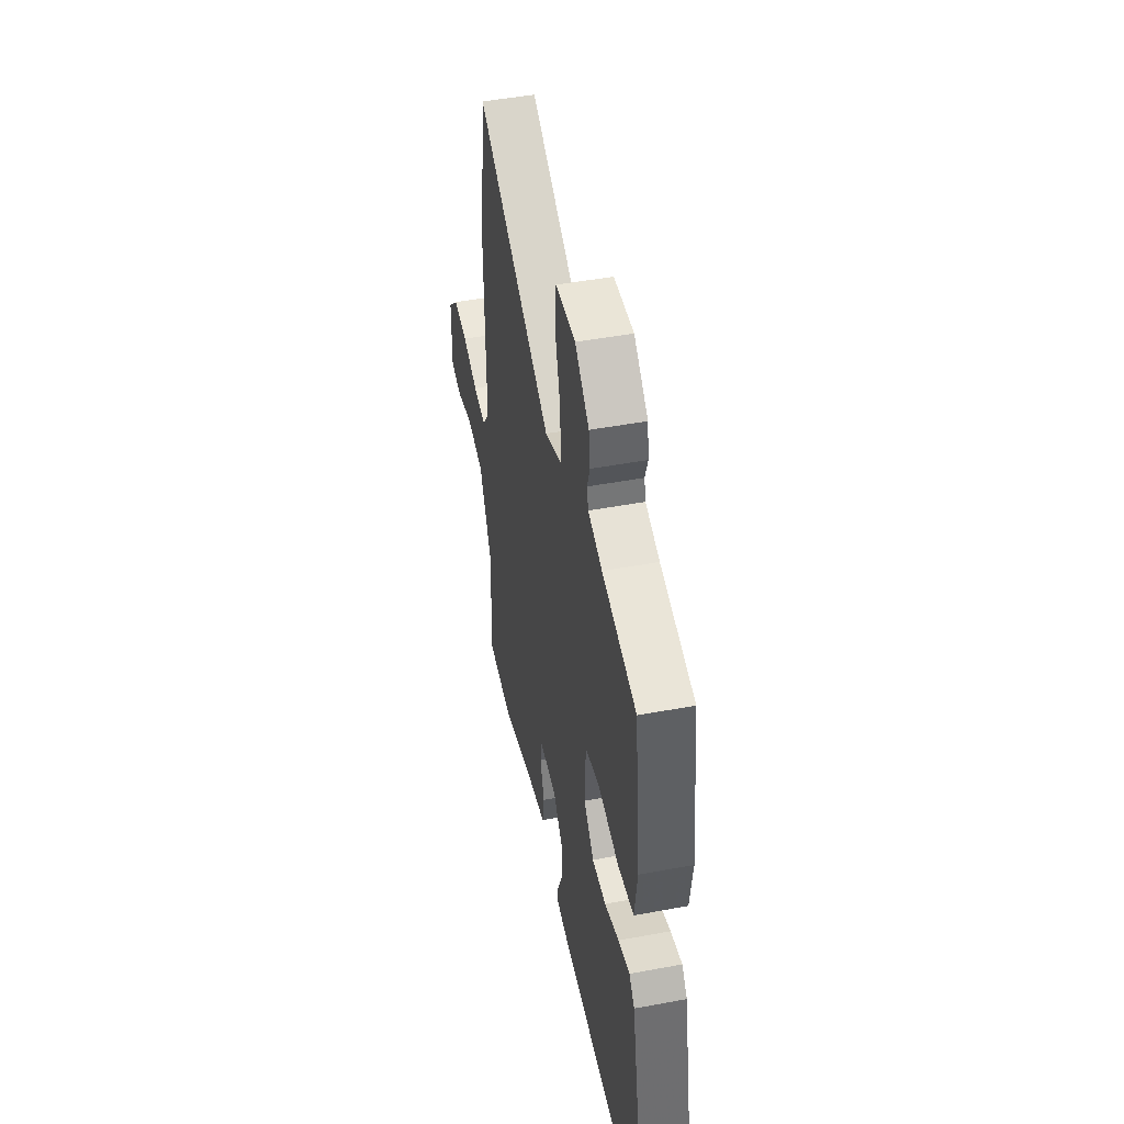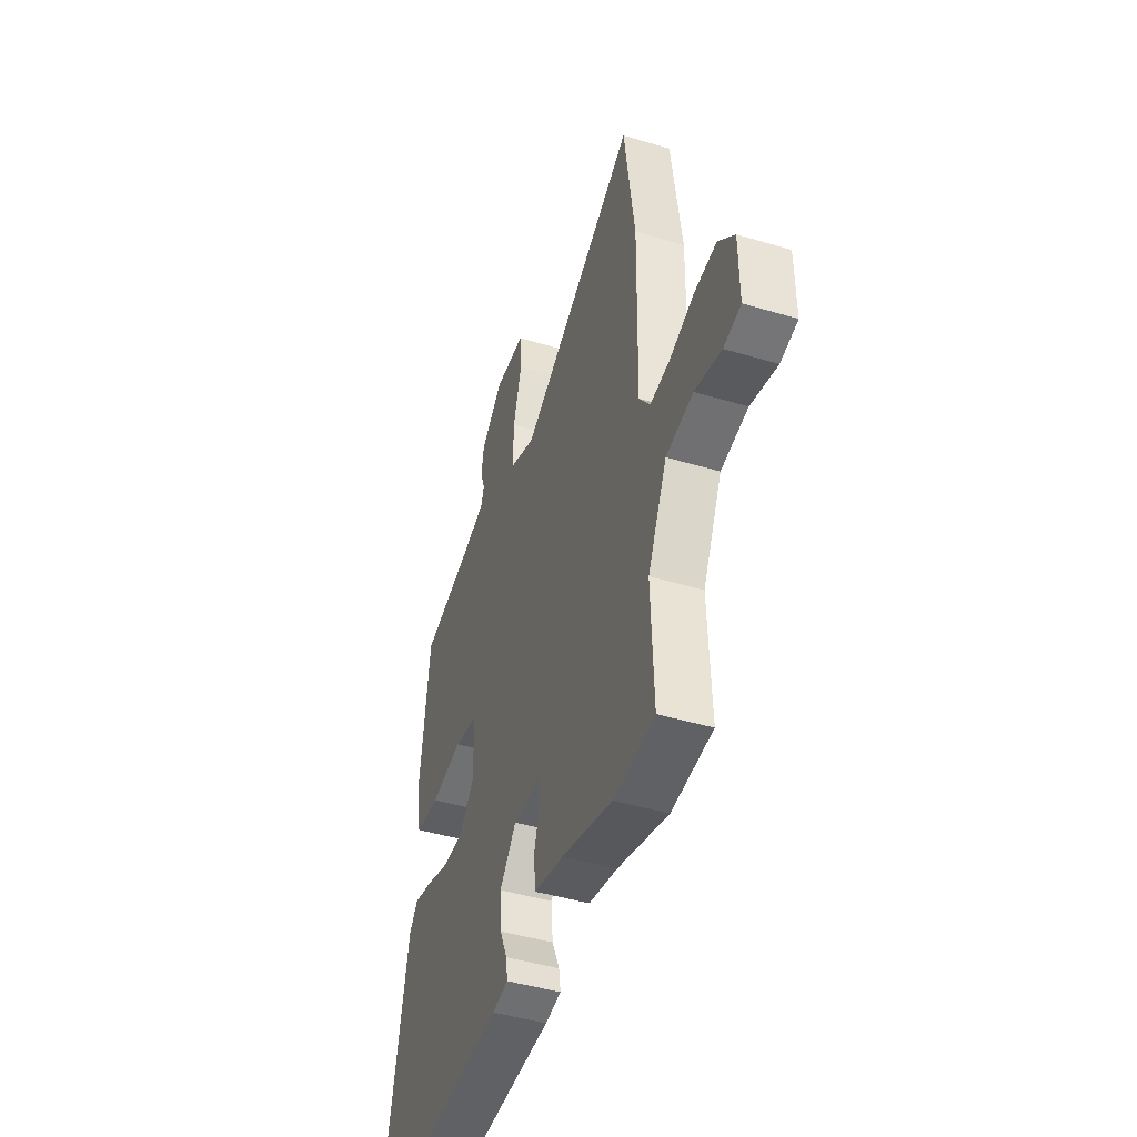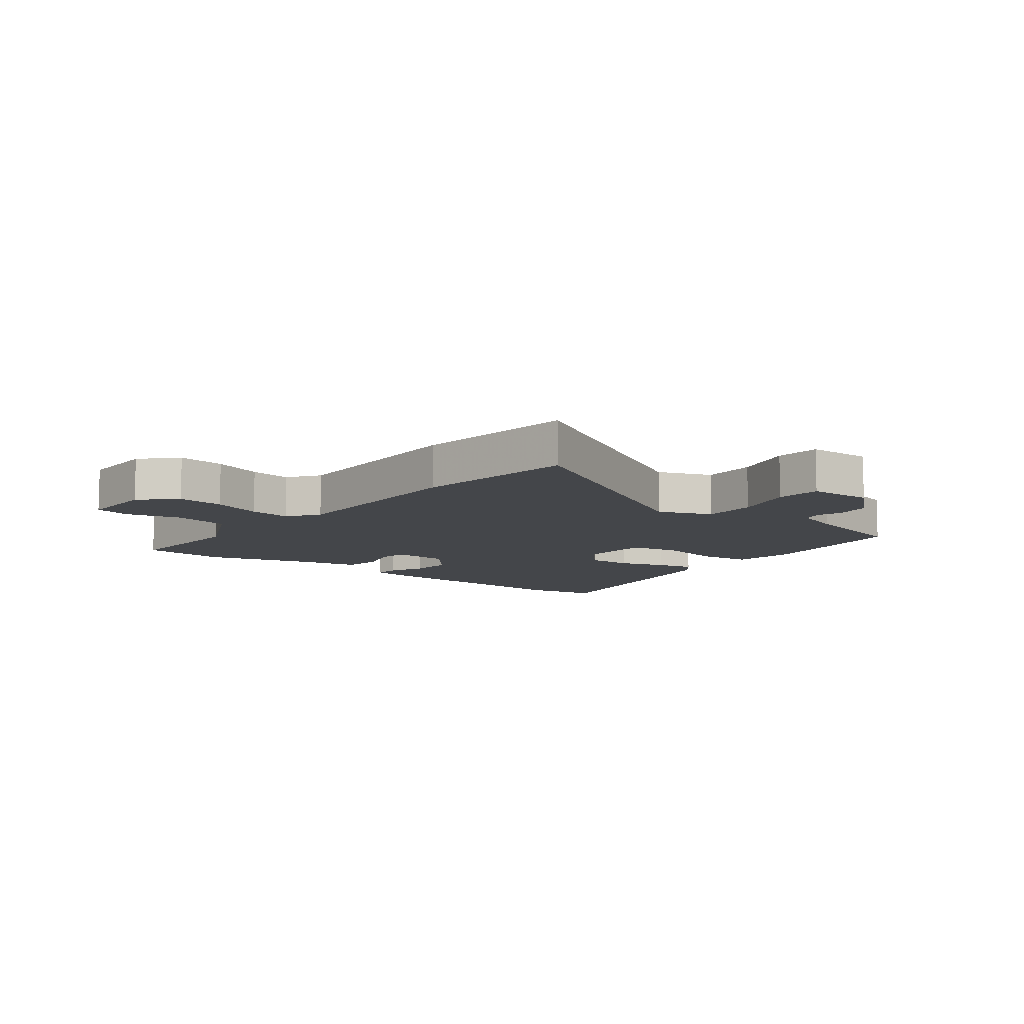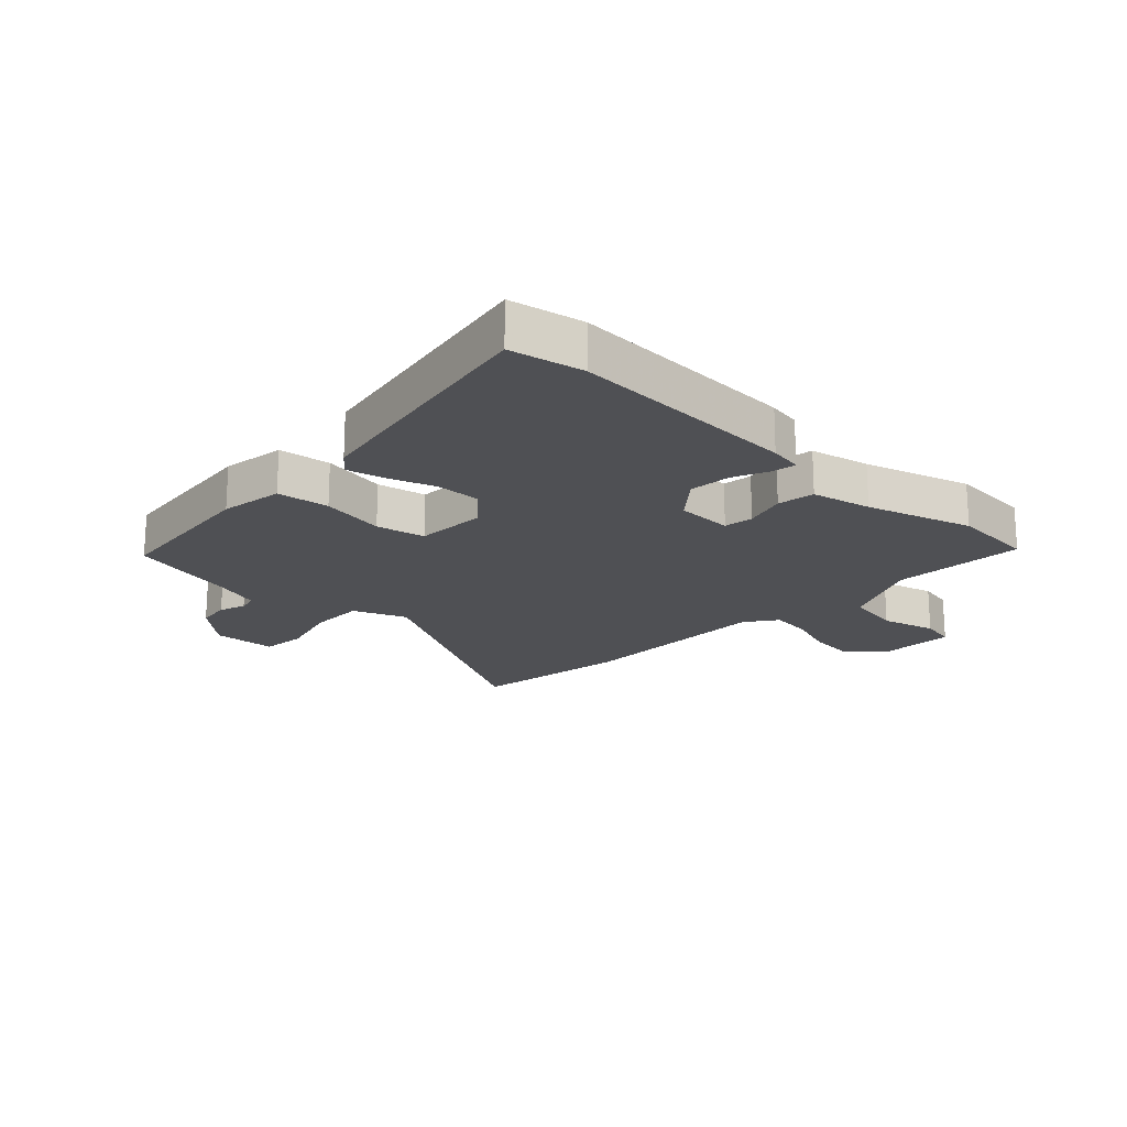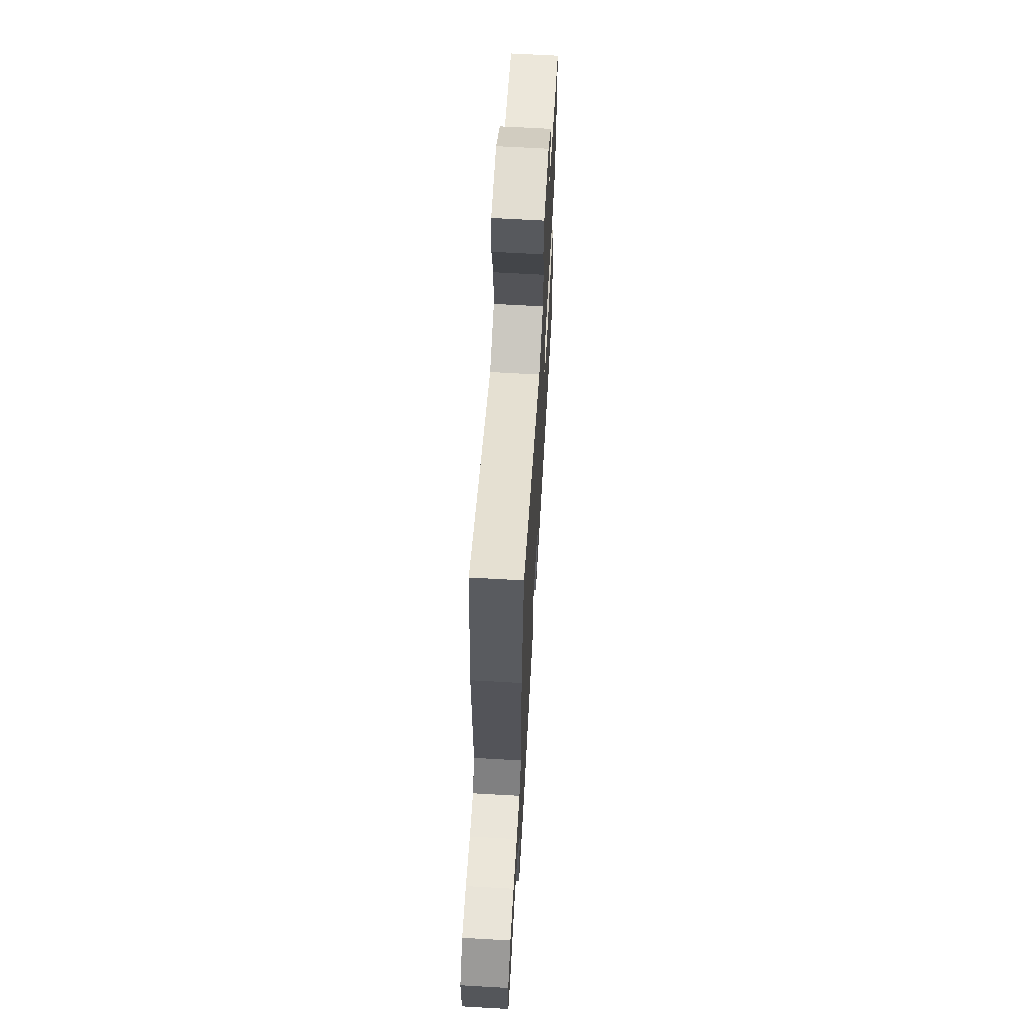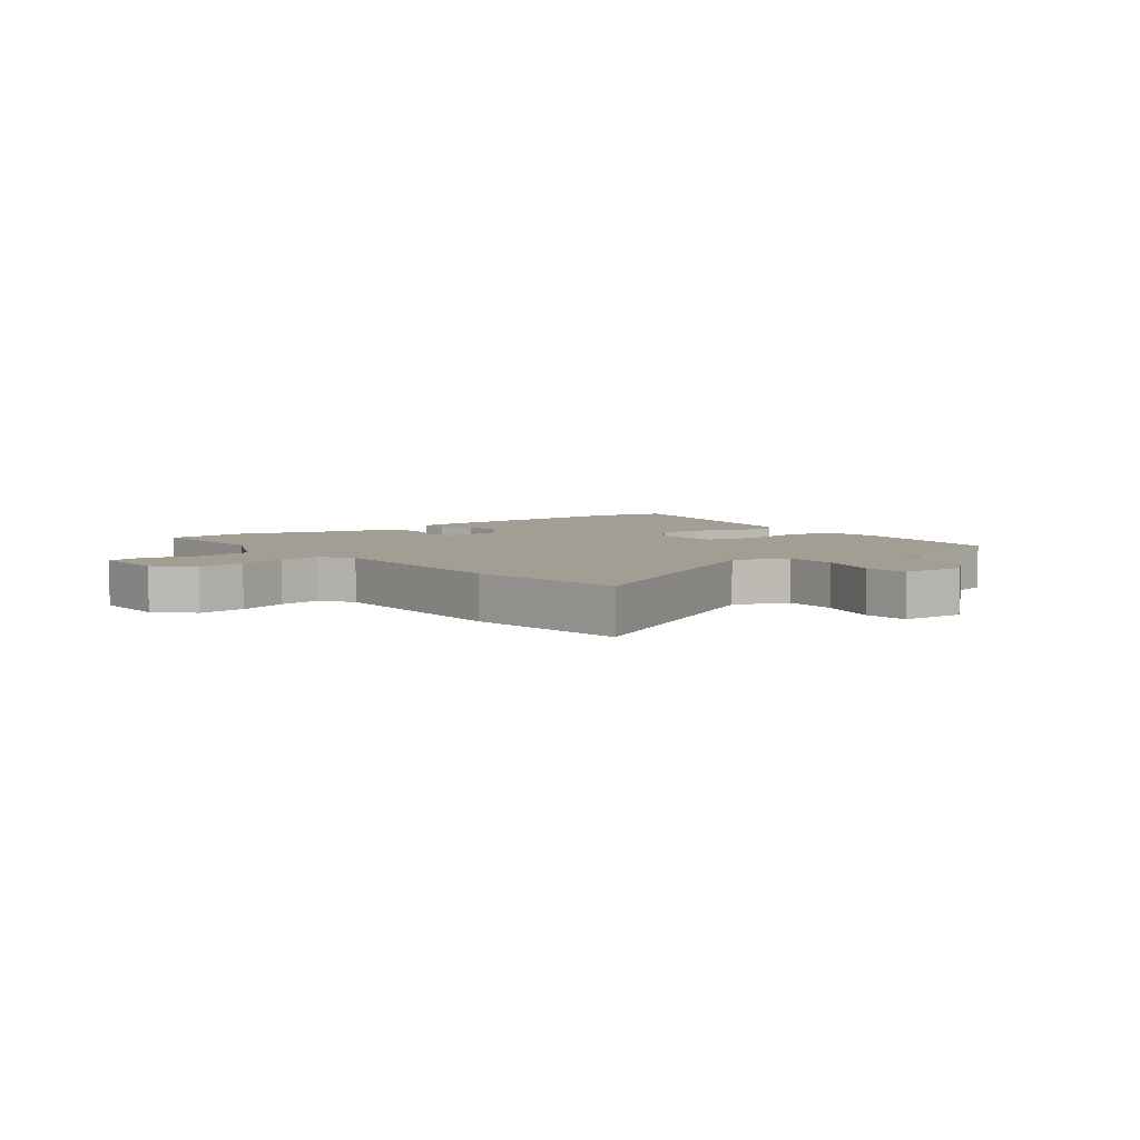
<metadata>
{"format":"obj","ext":"obj","renderer":"f3d","projection":"perspective","resolution":1024,"background":"white","views":[{"elev":47.6,"azim":78.1,"up":"+Z"},{"elev":-45.6,"azim":-109.0,"up":"+Z"},{"elev":-9.5,"azim":-38.5,"up":"+Y"},{"elev":-19.1,"azim":135.8,"up":"+Y"},{"elev":65.3,"azim":-86.7,"up":"+Z"},{"elev":5.1,"azim":-37.8,"up":"+Y"}]}
</metadata>
<code>
v -0.389 0.07 -0.508
v -0.532 0.07 -0.498
v -0.523 0.07 -0.272
v -0.59 0.07 -0.134
v -0.684 0.07 -0.118
v -0.776 0.07 -0.144
v -0.836 0.07 -0.132
v -0.835 0.07 -0.003
v -0.779 0.07 0.053
v -0.7 0.07 0.046
v -0.616 0.07 0.018
v -0.546 0.07 0.01
v -0.508 0.07 0.063
v -0.513 0.07 0.403
v -0.477 0.07 0.675
v -0.065 0.07 0.455
v 0.025 0.07 0.492
v 0.023 0.07 0.584
v -0.007 0.07 0.689
v -0.001 0.07 0.765
v 0.107 0.07 0.771
v 0.184 0.07 0.703
v 0.192 0.07 0.647
v 0.177 0.07 0.602
v 0.185 0.07 0.569
v 0.262 0.07 0.545
v 0.449 0.07 0.501
v 0.481 0.07 0.234
v 0.466 0.07 0.127
v 0.378 0.07 0.115
v 0.268 0.07 0.134
v 0.186 0.07 0.116
v 0.182 0.07 -0.004
v 0.237 0.07 -0.065
v 0.313 0.07 -0.062
v 0.392 0.07 -0.034
v 0.455 0.07 -0.019
v 0.485 0.07 -0.055
v 0.571 0.07 -0.486
v 0.447 0.07 -0.511
v 0.056 0.07 -0.496
v 0 0.07 -0.487
v 0.006 0.07 -0.446
v 0.032 0.07 -0.386
v 0.037 0.07 -0.315
v -0.021 0.07 -0.247
v -0.117 0.07 -0.245
v -0.123 0.07 -0.295
v -0.101 0.07 -0.366
v -0.11 0.07 -0.429
v -0.211 0.07 -0.452
v -0.389 0 -0.508
v -0.532 0 -0.498
v -0.523 0 -0.272
v -0.59 0 -0.134
v -0.684 0 -0.118
v -0.776 0 -0.144
v -0.836 0 -0.132
v -0.835 0 -0.003
v -0.779 0 0.053
v -0.7 0 0.046
v -0.616 0 0.018
v -0.546 0 0.01
v -0.508 0 0.063
v -0.513 0 0.403
v -0.477 0 0.675
v -0.065 0 0.455
v 0.025 0 0.492
v 0.023 0 0.584
v -0.007 0 0.689
v -0.001 0 0.765
v 0.107 0 0.771
v 0.184 0 0.703
v 0.192 0 0.647
v 0.177 0 0.602
v 0.185 0 0.569
v 0.262 0 0.545
v 0.449 0 0.501
v 0.481 0 0.234
v 0.466 0 0.127
v 0.378 0 0.115
v 0.268 0 0.134
v 0.186 0 0.116
v 0.182 0 -0.004
v 0.237 0 -0.065
v 0.313 0 -0.062
v 0.392 0 -0.034
v 0.455 0 -0.019
v 0.485 0 -0.055
v 0.571 0 -0.486
v 0.447 0 -0.511
v 0.056 0 -0.496
v 0 0 -0.487
v 0.006 0 -0.446
v 0.032 0 -0.386
v 0.037 0 -0.315
v -0.021 0 -0.247
v -0.117 0 -0.245
v -0.123 0 -0.295
v -0.101 0 -0.366
v -0.11 0 -0.429
v -0.211 0 -0.452
f 48 49 50 51
f 1 2 3
f 51 1 3
f 48 51 3
f 47 48 3
f 42 43 44
f 41 42 44
f 40 41 44
f 39 40 44
f 38 39 44
f 37 38 44
f 36 37 44
f 35 36 44
f 34 35 44 45
f 33 34 45 46
f 29 30 31
f 28 29 31
f 27 28 31
f 26 27 31
f 25 26 31 32
f 33 46 47
f 32 33 47
f 25 32 47
f 24 25 47
f 22 23 24
f 21 22 24
f 20 21 24
f 19 20 24
f 18 19 24
f 13 14 15 16
f 12 13 16 17
f 9 10 11
f 8 9 11
f 7 8 11
f 6 7 11
f 5 6 11
f 4 5 11 12
f 3 4 12 17
f 24 47 3 17
f 17 18 24
f 102 101 100 99
f 54 53 52
f 54 52 102
f 54 102 99
f 54 99 98
f 95 94 93
f 95 93 92
f 95 92 91
f 95 91 90
f 95 90 89
f 95 89 88
f 95 88 87
f 95 87 86
f 96 95 86 85
f 97 96 85 84
f 82 81 80
f 82 80 79
f 82 79 78
f 82 78 77
f 83 82 77 76
f 98 97 84
f 98 84 83
f 98 83 76
f 98 76 75
f 75 74 73
f 75 73 72
f 75 72 71
f 75 71 70
f 75 70 69
f 67 66 65 64
f 68 67 64 63
f 62 61 60
f 62 60 59
f 62 59 58
f 62 58 57
f 62 57 56
f 63 62 56 55
f 68 63 55 54
f 68 54 98 75
f 75 69 68
f 1 52 53 2
f 2 53 54 3
f 3 54 55 4
f 4 55 56 5
f 5 56 57 6
f 6 57 58 7
f 7 58 59 8
f 8 59 60 9
f 9 60 61 10
f 10 61 62 11
f 11 62 63 12
f 12 63 64 13
f 13 64 65 14
f 14 65 66 15
f 15 66 67 16
f 16 67 68 17
f 17 68 69 18
f 18 69 70 19
f 19 70 71 20
f 20 71 72 21
f 21 72 73 22
f 22 73 74 23
f 23 74 75 24
f 24 75 76 25
f 25 76 77 26
f 26 77 78 27
f 27 78 79 28
f 28 79 80 29
f 29 80 81 30
f 30 81 82 31
f 31 82 83 32
f 32 83 84 33
f 33 84 85 34
f 34 85 86 35
f 35 86 87 36
f 36 87 88 37
f 37 88 89 38
f 38 89 90 39
f 39 90 91 40
f 40 91 92 41
f 41 92 93 42
f 42 93 94 43
f 43 94 95 44
f 44 95 96 45
f 45 96 97 46
f 46 97 98 47
f 47 98 99 48
f 48 99 100 49
f 49 100 101 50
f 50 101 102 51
f 51 102 52 1

</code>
